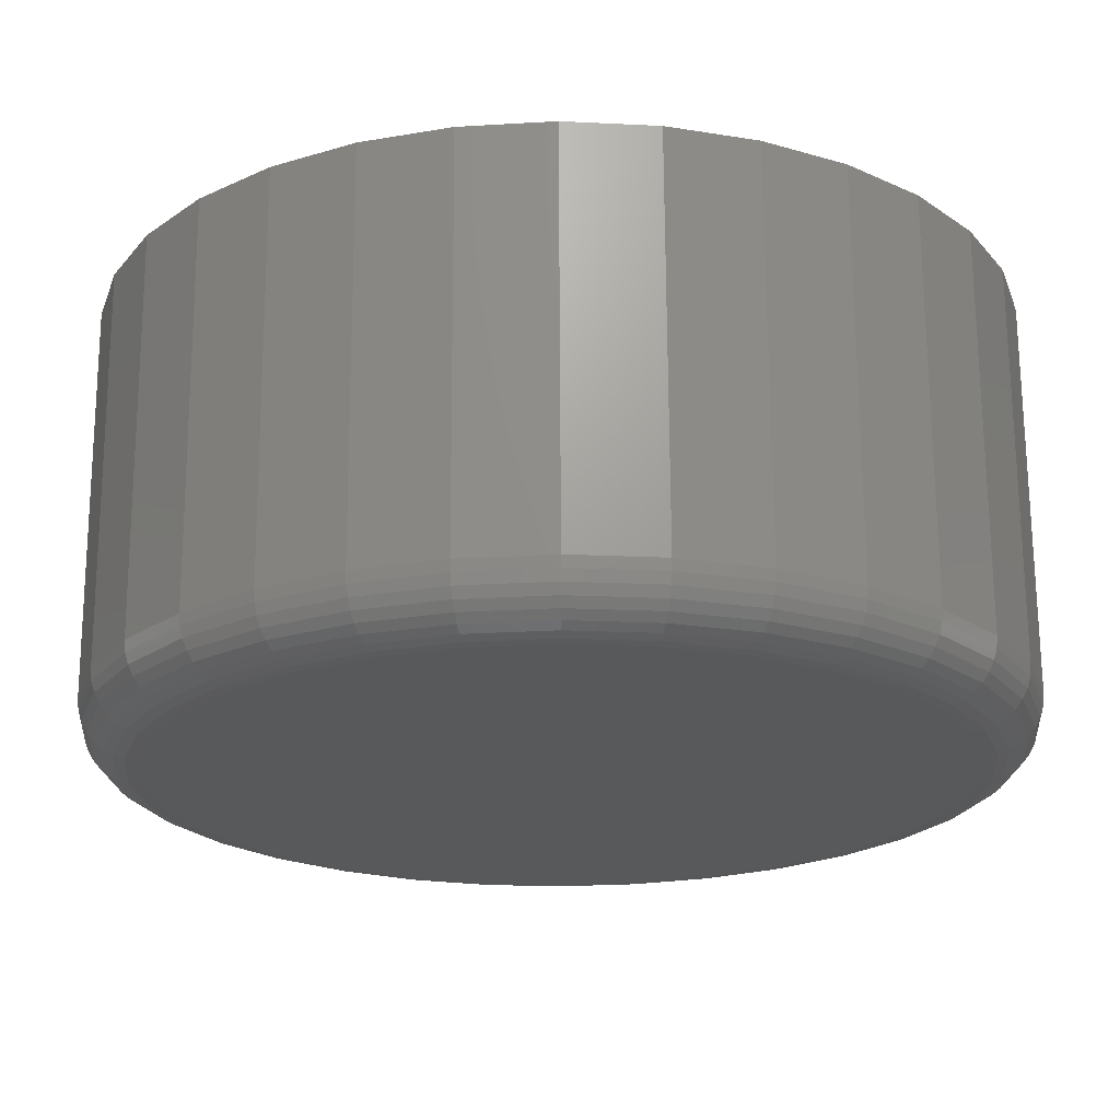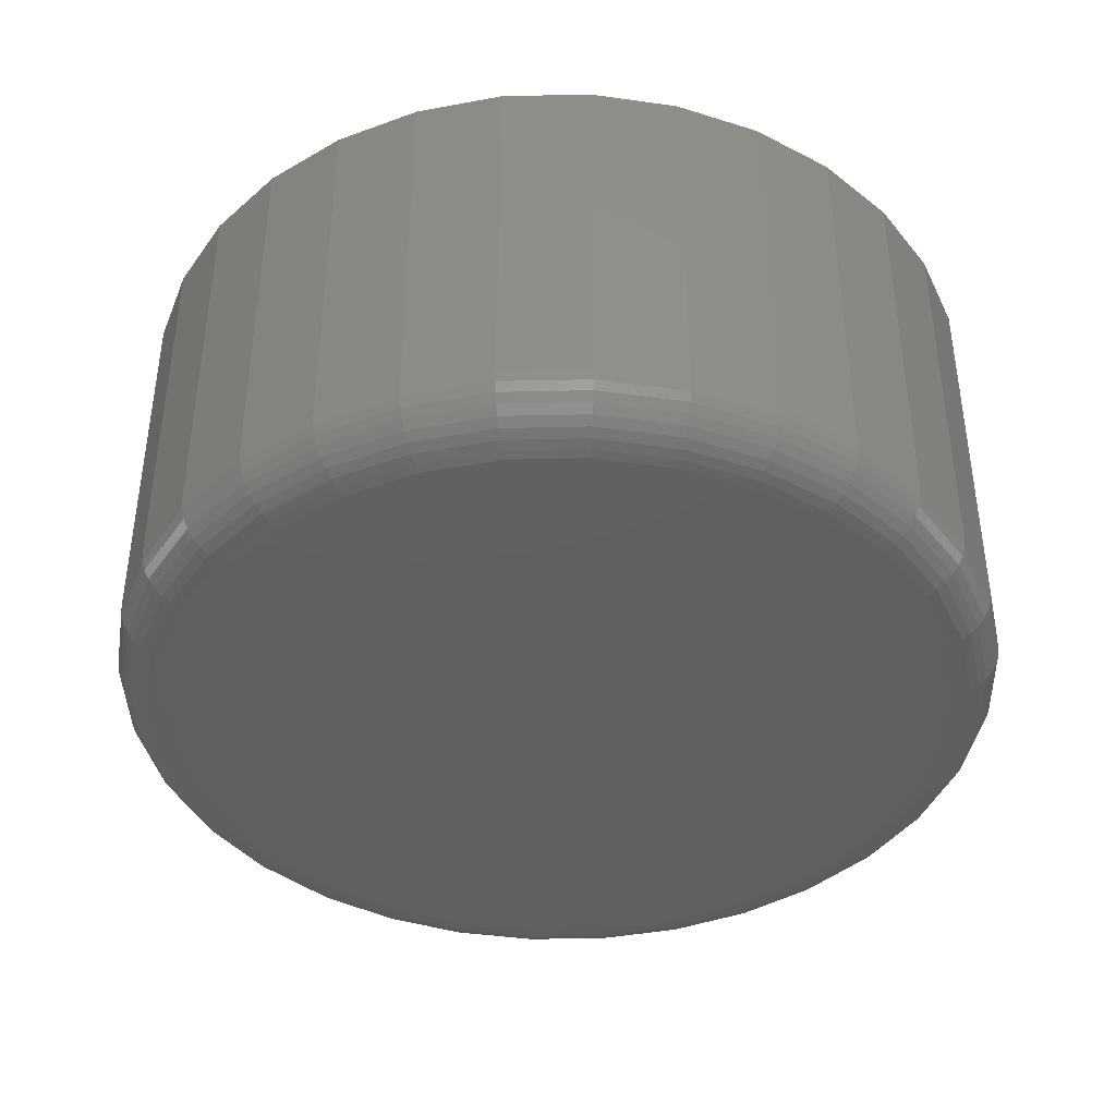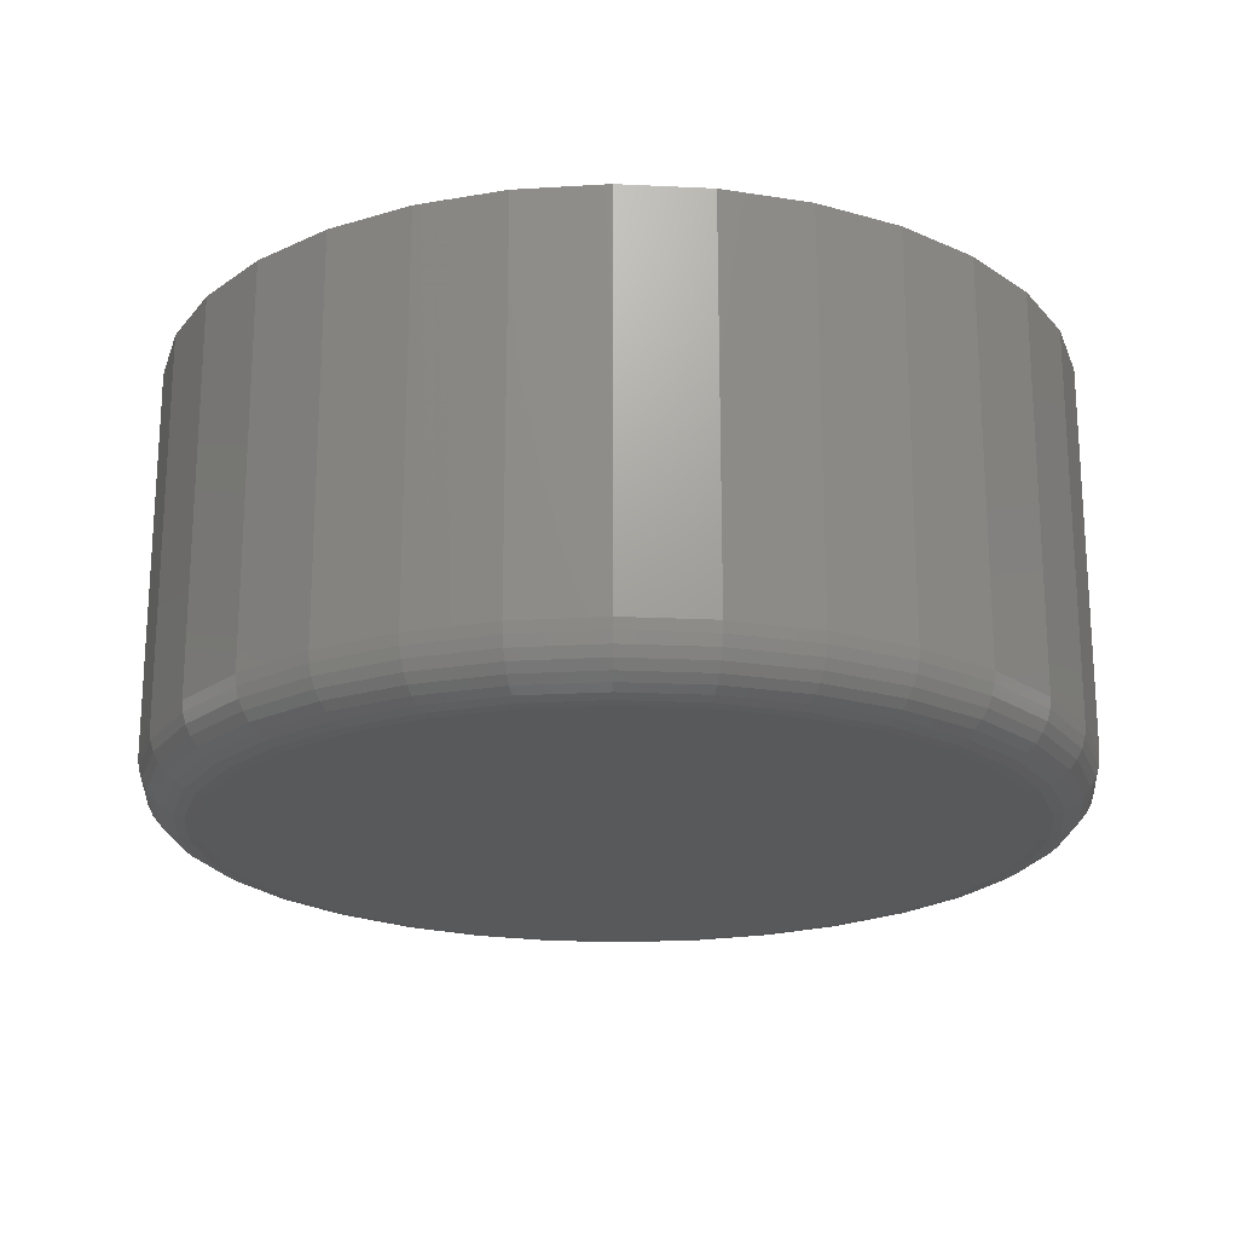
<metadata>
{"format":"stl","ext":"stl","renderer":"f3d","projection":"perspective","resolution":1024,"background":"white","views":[{"elev":69.1,"azim":179.7,"up":"+Y"},{"elev":-40.9,"azim":-71.6,"up":"+Z"},{"elev":-20.6,"azim":-10.6,"up":"+Z"}]}
</metadata>
<code>
# stl→obj: 320 verts, 636 faces
v 0.007895 0.6641 0
v 0.1375 0.6514 0
v -0.1217 0.6514 0
v 0.007895 -0.6641 0
v -0.1217 -0.6514 0
v 0.1375 -0.6514 0
v -0.2463 -0.6136 0
v 0.2621 -0.6136 0
v -0.3611 -0.5522 0
v 0.3769 -0.5522 0
v -0.4617 -0.4696 0
v 0.4775 -0.4696 0
v -0.5443 -0.369 0
v 0.5601 -0.369 0
v -0.6057 -0.2542 0
v 0.6215 -0.2542 0
v -0.6435 -0.1296 0
v 0.6593 -0.1296 0
v -0.6562 -5.071e-16 0
v 0.672 4.287e-16 0
v -0.6435 0.1296 0
v 0.6593 0.1296 0
v -0.6057 0.2542 0
v 0.6215 0.2542 0
v -0.5443 0.369 0
v 0.5601 0.369 0
v -0.4617 0.4696 0
v 0.4775 0.4696 0
v -0.3611 0.5522 0
v 0.3769 0.5522 0
v -0.2463 0.6136 0
v 0.2621 0.6136 0
v 0.7658 -8.588e-16 0.09375
v 0.7658 0 0.75
v 0.7512 -0.1479 0.09375
v 0.7512 -0.1479 0.75
v 0.7081 -0.29 0.09375
v 0.7081 -0.29 0.75
v 0.6381 -0.4211 0.09375
v 0.6381 -0.4211 0.75
v 0.5438 -0.5359 0.09375
v 0.5438 -0.5359 0.75
v 0.429 -0.6302 0.09375
v 0.429 -0.6302 0.75
v 0.2979 -0.7002 0.09375
v 0.2979 -0.7002 0.75
v 0.1558 -0.7433 0.09375
v 0.1558 -0.7433 0.75
v 0.007895 -0.7579 0.09375
v 0.007895 -0.7579 0.75
v -0.14 -0.7433 0.09375
v -0.14 -0.7433 0.75
v -0.2821 -0.7002 0.09375
v -0.2821 -0.7002 0.75
v -0.4132 -0.6302 0.09375
v -0.4132 -0.6302 0.75
v -0.528 -0.5359 0.09375
v -0.528 -0.5359 0.75
v -0.6223 -0.4211 0.09375
v -0.6223 -0.4211 0.75
v -0.6923 -0.29 0.09375
v -0.6923 -0.29 0.75
v -0.7354 -0.1479 0.09375
v -0.7354 -0.1479 0.75
v -0.75 9.281e-17 0.09375
v -0.75 9.281e-17 0.75
v -0.7354 0.1479 0.09375
v -0.7354 0.1479 0.75
v -0.6923 0.29 0.09375
v -0.6923 0.29 0.75
v -0.6223 0.4211 0.09375
v -0.6223 0.4211 0.75
v -0.528 0.5359 0.09375
v -0.528 0.5359 0.75
v -0.4132 0.6302 0.09375
v -0.4132 0.6302 0.75
v -0.2821 0.7002 0.09375
v -0.2821 0.7002 0.75
v -0.14 0.7433 0.09375
v -0.14 0.7433 0.75
v 0.007895 0.7579 0.09375
v 0.007895 0.7579 0.75
v 0.1558 0.7433 0.09375
v 0.1558 0.7433 0.75
v 0.2979 0.7002 0.09375
v 0.2979 0.7002 0.75
v 0.429 0.6302 0.09375
v 0.429 0.6302 0.75
v 0.5438 0.5359 0.09375
v 0.5438 0.5359 0.75
v 0.6381 0.4211 0.09375
v 0.6381 0.4211 0.75
v 0.7081 0.29 0.09375
v 0.7081 0.29 0.75
v 0.7512 0.1479 0.09375
v 0.7512 0.1479 0.75
v -0.7482 -6.106e-16 0.07546
v -0.7337 0.1475 0.07546
v -0.7429 -6.106e-16 0.05787
v -0.7284 0.1465 0.05787
v -0.7342 -6.106e-16 0.04167
v -0.7199 0.1448 0.04167
v -0.7225 -5.551e-16 0.02746
v -0.7085 0.1425 0.02746
v -0.7083 -4.996e-16 0.0158
v -0.6946 0.1397 0.0158
v -0.6921 -5.551e-16 0.007136
v -0.6787 0.1366 0.007136
v -0.6745 -5.551e-16 0.001801
v -0.6614 0.1331 0.001801
v 0.7495 0.1475 0.07546
v 0.764 3.331e-16 0.07546
v 0.7442 0.1465 0.05787
v 0.7587 3.886e-16 0.05787
v 0.7357 0.1448 0.04167
v 0.75 3.331e-16 0.04167
v 0.7243 0.1425 0.02746
v 0.7383 3.331e-16 0.02746
v 0.7104 0.1397 0.0158
v 0.7241 3.331e-16 0.0158
v 0.6945 0.1366 0.007136
v 0.7079 3.886e-16 0.007136
v 0.6772 0.1331 0.001801
v 0.6903 3.331e-16 0.001801
v 0.7064 0.2893 0.07546
v 0.7015 0.2873 0.05787
v 0.6935 0.284 0.04167
v 0.6827 0.2795 0.02746
v 0.6696 0.2741 0.0158
v 0.6546 0.2679 0.007136
v 0.6384 0.2612 0.001801
v 0.6366 0.4201 0.07546
v 0.6321 0.4171 0.05787
v 0.6249 0.4123 0.04167
v 0.6152 0.4058 0.02746
v 0.6034 0.3979 0.0158
v 0.5899 0.3889 0.007136
v 0.5753 0.3791 0.001801
v 0.5425 0.5346 0.07546
v 0.5388 0.5309 0.05787
v 0.5326 0.5247 0.04167
v 0.5244 0.5165 0.02746
v 0.5143 0.5065 0.0158
v 0.5029 0.495 0.007136
v 0.4904 0.4826 0.001801
v 0.428 0.6287 0.07546
v 0.425 0.6242 0.05787
v 0.4202 0.617 0.04167
v 0.4137 0.6073 0.02746
v 0.4058 0.5955 0.0158
v 0.3968 0.582 0.007136
v 0.387 0.5674 0.001801
v 0.2972 0.6985 0.07546
v 0.2952 0.6936 0.05787
v 0.2919 0.6856 0.04167
v 0.2874 0.6748 0.02746
v 0.282 0.6617 0.0158
v 0.2758 0.6467 0.007136
v 0.2691 0.6305 0.001801
v 0.1554 0.7416 0.07546
v 0.1544 0.7363 0.05787
v 0.1527 0.7278 0.04167
v 0.1504 0.7164 0.02746
v 0.1476 0.7025 0.0158
v 0.1445 0.6866 0.007136
v 0.141 0.6693 0.001801
v 0.007895 0.7561 0.07546
v 0.007895 0.7508 0.05787
v 0.007895 0.7421 0.04167
v 0.007895 0.7304 0.02746
v 0.007895 0.7162 0.0158
v 0.007895 0.7 0.007136
v 0.007895 0.6824 0.001801
v -0.1396 0.7416 0.07546
v -0.1386 0.7363 0.05787
v -0.1369 0.7278 0.04167
v -0.1346 0.7164 0.02746
v -0.1318 0.7025 0.0158
v -0.1287 0.6866 0.007136
v -0.1252 0.6693 0.001801
v -0.2814 0.6985 0.07546
v -0.2794 0.6936 0.05787
v -0.2761 0.6856 0.04167
v -0.2716 0.6748 0.02746
v -0.2662 0.6617 0.0158
v -0.26 0.6467 0.007136
v -0.2533 0.6305 0.001801
v -0.4122 0.6287 0.07546
v -0.4092 0.6242 0.05787
v -0.4044 0.617 0.04167
v -0.3979 0.6073 0.02746
v -0.39 0.5955 0.0158
v -0.381 0.582 0.007136
v -0.3712 0.5674 0.001801
v -0.5267 0.5346 0.07546
v -0.523 0.5309 0.05787
v -0.5168 0.5247 0.04167
v -0.5086 0.5165 0.02746
v -0.4986 0.5065 0.0158
v -0.4871 0.495 0.007136
v -0.4747 0.4826 0.001801
v -0.6208 0.4201 0.07546
v -0.6163 0.4171 0.05787
v -0.6091 0.4123 0.04167
v -0.5994 0.4058 0.02746
v -0.5876 0.3979 0.0158
v -0.5742 0.3889 0.007136
v -0.5595 0.3791 0.001801
v -0.6906 0.2893 0.07546
v -0.6857 0.2873 0.05787
v -0.6777 0.284 0.04167
v -0.6669 0.2795 0.02746
v -0.6538 0.2741 0.0158
v -0.6388 0.2679 0.007136
v -0.6226 0.2612 0.001801
v 0.7495 -0.1475 0.07546
v 0.7442 -0.1465 0.05787
v 0.7357 -0.1448 0.04167
v 0.7243 -0.1425 0.02746
v 0.7104 -0.1397 0.0158
v 0.6945 -0.1366 0.007136
v 0.6772 -0.1331 0.001801
v -0.7337 -0.1475 0.07546
v -0.7284 -0.1465 0.05787
v -0.7199 -0.1448 0.04167
v -0.7085 -0.1425 0.02746
v -0.6946 -0.1397 0.0158
v -0.6787 -0.1366 0.007136
v -0.6614 -0.1331 0.001801
v -0.6906 -0.2893 0.07546
v -0.6857 -0.2873 0.05787
v -0.6777 -0.284 0.04167
v -0.6669 -0.2795 0.02746
v -0.6538 -0.2741 0.0158
v -0.6388 -0.2679 0.007136
v -0.6226 -0.2612 0.001801
v -0.6208 -0.4201 0.07546
v -0.6163 -0.4171 0.05787
v -0.6091 -0.4123 0.04167
v -0.5994 -0.4058 0.02746
v -0.5876 -0.3979 0.0158
v -0.5742 -0.3889 0.007136
v -0.5595 -0.3791 0.001801
v -0.5267 -0.5346 0.07546
v -0.523 -0.5309 0.05787
v -0.5168 -0.5247 0.04167
v -0.5086 -0.5165 0.02746
v -0.4986 -0.5065 0.0158
v -0.4871 -0.495 0.007136
v -0.4747 -0.4826 0.001801
v -0.4122 -0.6287 0.07546
v -0.4092 -0.6242 0.05787
v -0.4044 -0.617 0.04167
v -0.3979 -0.6073 0.02746
v -0.39 -0.5955 0.0158
v -0.381 -0.582 0.007136
v -0.3712 -0.5674 0.001801
v -0.2814 -0.6985 0.07546
v -0.2794 -0.6936 0.05787
v -0.2761 -0.6856 0.04167
v -0.2716 -0.6748 0.02746
v -0.2662 -0.6617 0.0158
v -0.26 -0.6467 0.007136
v -0.2533 -0.6305 0.001801
v -0.1396 -0.7416 0.07546
v -0.1386 -0.7363 0.05787
v -0.1369 -0.7278 0.04167
v -0.1346 -0.7164 0.02746
v -0.1318 -0.7025 0.0158
v -0.1287 -0.6866 0.007136
v -0.1252 -0.6693 0.001801
v 0.007895 -0.7561 0.07546
v 0.007895 -0.7508 0.05787
v 0.007895 -0.7421 0.04167
v 0.007895 -0.7304 0.02746
v 0.007895 -0.7162 0.0158
v 0.007895 -0.7 0.007136
v 0.007895 -0.6824 0.001801
v 0.1554 -0.7416 0.07546
v 0.1544 -0.7363 0.05787
v 0.1527 -0.7278 0.04167
v 0.1504 -0.7164 0.02746
v 0.1476 -0.7025 0.0158
v 0.1445 -0.6866 0.007136
v 0.141 -0.6693 0.001801
v 0.2972 -0.6985 0.07546
v 0.2952 -0.6936 0.05787
v 0.2919 -0.6856 0.04167
v 0.2874 -0.6748 0.02746
v 0.282 -0.6617 0.0158
v 0.2758 -0.6467 0.007136
v 0.2691 -0.6305 0.001801
v 0.428 -0.6287 0.07546
v 0.425 -0.6242 0.05787
v 0.4202 -0.617 0.04167
v 0.4137 -0.6073 0.02746
v 0.4058 -0.5955 0.0158
v 0.3968 -0.582 0.007136
v 0.387 -0.5674 0.001801
v 0.5425 -0.5346 0.07546
v 0.5388 -0.5309 0.05787
v 0.5326 -0.5247 0.04167
v 0.5244 -0.5165 0.02746
v 0.5143 -0.5065 0.0158
v 0.5029 -0.495 0.007136
v 0.4904 -0.4826 0.001801
v 0.6366 -0.4201 0.07546
v 0.6321 -0.4171 0.05787
v 0.6249 -0.4123 0.04167
v 0.6152 -0.4058 0.02746
v 0.6034 -0.3979 0.0158
v 0.5899 -0.3889 0.007136
v 0.5753 -0.3791 0.001801
v 0.7064 -0.2893 0.07546
v 0.7015 -0.2873 0.05787
v 0.6935 -0.284 0.04167
v 0.6827 -0.2795 0.02746
v 0.6696 -0.2741 0.0158
v 0.6546 -0.2679 0.007136
v 0.6384 -0.2612 0.001801
f 1 2 3
f 4 5 6
f 6 5 7
f 6 7 8
f 8 7 9
f 8 9 10
f 10 9 11
f 10 11 12
f 12 11 13
f 12 13 14
f 14 13 15
f 14 15 16
f 16 15 17
f 16 17 18
f 18 17 19
f 18 19 20
f 20 19 21
f 20 21 22
f 22 21 23
f 22 23 24
f 24 23 25
f 24 25 26
f 26 25 27
f 26 27 28
f 28 27 29
f 28 29 30
f 30 29 31
f 30 31 32
f 32 31 3
f 32 3 2
f 33 34 35
f 35 34 36
f 35 36 37
f 37 36 38
f 37 38 39
f 39 38 40
f 39 40 41
f 41 40 42
f 41 42 43
f 43 42 44
f 43 44 45
f 45 44 46
f 45 46 47
f 47 46 48
f 47 48 49
f 49 48 50
f 49 50 51
f 51 50 52
f 51 52 53
f 53 52 54
f 53 54 55
f 55 54 56
f 55 56 57
f 57 56 58
f 57 58 59
f 59 58 60
f 59 60 61
f 61 60 62
f 61 62 63
f 63 62 64
f 63 64 65
f 65 64 66
f 65 66 67
f 67 66 68
f 67 68 69
f 69 68 70
f 69 70 71
f 71 70 72
f 71 72 73
f 73 72 74
f 73 74 75
f 75 74 76
f 75 76 77
f 77 76 78
f 77 78 79
f 79 78 80
f 79 80 81
f 81 80 82
f 81 82 83
f 83 82 84
f 83 84 85
f 85 84 86
f 85 86 87
f 87 86 88
f 87 88 89
f 89 88 90
f 89 90 91
f 91 90 92
f 91 92 93
f 93 92 94
f 93 94 95
f 95 94 96
f 95 96 33
f 33 96 34
f 65 67 97
f 97 67 98
f 97 98 99
f 99 98 100
f 99 100 101
f 101 100 102
f 101 102 103
f 103 102 104
f 103 104 105
f 105 104 106
f 105 106 107
f 107 106 108
f 107 108 109
f 109 108 110
f 109 110 19
f 19 110 21
f 95 33 111
f 111 33 112
f 111 112 113
f 113 112 114
f 113 114 115
f 115 114 116
f 115 116 117
f 117 116 118
f 117 118 119
f 119 118 120
f 119 120 121
f 121 120 122
f 121 122 123
f 123 122 124
f 123 124 22
f 22 124 20
f 93 95 125
f 125 95 111
f 125 111 126
f 126 111 113
f 126 113 127
f 127 113 115
f 127 115 128
f 128 115 117
f 128 117 129
f 129 117 119
f 129 119 130
f 130 119 121
f 130 121 131
f 131 121 123
f 131 123 24
f 24 123 22
f 91 93 132
f 132 93 125
f 132 125 133
f 133 125 126
f 133 126 134
f 134 126 127
f 134 127 135
f 135 127 128
f 135 128 136
f 136 128 129
f 136 129 137
f 137 129 130
f 137 130 138
f 138 130 131
f 138 131 26
f 26 131 24
f 89 91 139
f 139 91 132
f 139 132 140
f 140 132 133
f 140 133 141
f 141 133 134
f 141 134 142
f 142 134 135
f 142 135 143
f 143 135 136
f 143 136 144
f 144 136 137
f 144 137 145
f 145 137 138
f 145 138 28
f 28 138 26
f 87 89 146
f 146 89 139
f 146 139 147
f 147 139 140
f 147 140 148
f 148 140 141
f 148 141 149
f 149 141 142
f 149 142 150
f 150 142 143
f 150 143 151
f 151 143 144
f 151 144 152
f 152 144 145
f 152 145 30
f 30 145 28
f 85 87 153
f 153 87 146
f 153 146 154
f 154 146 147
f 154 147 155
f 155 147 148
f 155 148 156
f 156 148 149
f 156 149 157
f 157 149 150
f 157 150 158
f 158 150 151
f 158 151 159
f 159 151 152
f 159 152 32
f 32 152 30
f 83 85 160
f 160 85 153
f 160 153 161
f 161 153 154
f 161 154 162
f 162 154 155
f 162 155 163
f 163 155 156
f 163 156 164
f 164 156 157
f 164 157 165
f 165 157 158
f 165 158 166
f 166 158 159
f 166 159 2
f 2 159 32
f 81 83 167
f 167 83 160
f 167 160 168
f 168 160 161
f 168 161 169
f 169 161 162
f 169 162 170
f 170 162 163
f 170 163 171
f 171 163 164
f 171 164 172
f 172 164 165
f 172 165 173
f 173 165 166
f 173 166 1
f 1 166 2
f 79 81 174
f 174 81 167
f 174 167 175
f 175 167 168
f 175 168 176
f 176 168 169
f 176 169 177
f 177 169 170
f 177 170 178
f 178 170 171
f 178 171 179
f 179 171 172
f 179 172 180
f 180 172 173
f 180 173 3
f 3 173 1
f 77 79 181
f 181 79 174
f 181 174 182
f 182 174 175
f 182 175 183
f 183 175 176
f 183 176 184
f 184 176 177
f 184 177 185
f 185 177 178
f 185 178 186
f 186 178 179
f 186 179 187
f 187 179 180
f 187 180 31
f 31 180 3
f 75 77 188
f 188 77 181
f 188 181 189
f 189 181 182
f 189 182 190
f 190 182 183
f 190 183 191
f 191 183 184
f 191 184 192
f 192 184 185
f 192 185 193
f 193 185 186
f 193 186 194
f 194 186 187
f 194 187 29
f 29 187 31
f 73 75 195
f 195 75 188
f 195 188 196
f 196 188 189
f 196 189 197
f 197 189 190
f 197 190 198
f 198 190 191
f 198 191 199
f 199 191 192
f 199 192 200
f 200 192 193
f 200 193 201
f 201 193 194
f 201 194 27
f 27 194 29
f 71 73 202
f 202 73 195
f 202 195 203
f 203 195 196
f 203 196 204
f 204 196 197
f 204 197 205
f 205 197 198
f 205 198 206
f 206 198 199
f 206 199 207
f 207 199 200
f 207 200 208
f 208 200 201
f 208 201 25
f 25 201 27
f 69 71 209
f 209 71 202
f 209 202 210
f 210 202 203
f 210 203 211
f 211 203 204
f 211 204 212
f 212 204 205
f 212 205 213
f 213 205 206
f 213 206 214
f 214 206 207
f 214 207 215
f 215 207 208
f 215 208 23
f 23 208 25
f 67 69 98
f 98 69 209
f 98 209 100
f 100 209 210
f 100 210 102
f 102 210 211
f 102 211 104
f 104 211 212
f 104 212 106
f 106 212 213
f 106 213 108
f 108 213 214
f 108 214 110
f 110 214 215
f 110 215 21
f 21 215 23
f 33 35 112
f 112 35 216
f 112 216 114
f 114 216 217
f 114 217 116
f 116 217 218
f 116 218 118
f 118 218 219
f 118 219 120
f 120 219 220
f 120 220 122
f 122 220 221
f 122 221 124
f 124 221 222
f 124 222 20
f 20 222 18
f 63 65 223
f 223 65 97
f 223 97 224
f 224 97 99
f 224 99 225
f 225 99 101
f 225 101 226
f 226 101 103
f 226 103 227
f 227 103 105
f 227 105 228
f 228 105 107
f 228 107 229
f 229 107 109
f 229 109 17
f 17 109 19
f 61 63 230
f 230 63 223
f 230 223 231
f 231 223 224
f 231 224 232
f 232 224 225
f 232 225 233
f 233 225 226
f 233 226 234
f 234 226 227
f 234 227 235
f 235 227 228
f 235 228 236
f 236 228 229
f 236 229 15
f 15 229 17
f 59 61 237
f 237 61 230
f 237 230 238
f 238 230 231
f 238 231 239
f 239 231 232
f 239 232 240
f 240 232 233
f 240 233 241
f 241 233 234
f 241 234 242
f 242 234 235
f 242 235 243
f 243 235 236
f 243 236 13
f 13 236 15
f 57 59 244
f 244 59 237
f 244 237 245
f 245 237 238
f 245 238 246
f 246 238 239
f 246 239 247
f 247 239 240
f 247 240 248
f 248 240 241
f 248 241 249
f 249 241 242
f 249 242 250
f 250 242 243
f 250 243 11
f 11 243 13
f 55 57 251
f 251 57 244
f 251 244 252
f 252 244 245
f 252 245 253
f 253 245 246
f 253 246 254
f 254 246 247
f 254 247 255
f 255 247 248
f 255 248 256
f 256 248 249
f 256 249 257
f 257 249 250
f 257 250 9
f 9 250 11
f 53 55 258
f 258 55 251
f 258 251 259
f 259 251 252
f 259 252 260
f 260 252 253
f 260 253 261
f 261 253 254
f 261 254 262
f 262 254 255
f 262 255 263
f 263 255 256
f 263 256 264
f 264 256 257
f 264 257 7
f 7 257 9
f 51 53 265
f 265 53 258
f 265 258 266
f 266 258 259
f 266 259 267
f 267 259 260
f 267 260 268
f 268 260 261
f 268 261 269
f 269 261 262
f 269 262 270
f 270 262 263
f 270 263 271
f 271 263 264
f 271 264 5
f 5 264 7
f 49 51 272
f 272 51 265
f 272 265 273
f 273 265 266
f 273 266 274
f 274 266 267
f 274 267 275
f 275 267 268
f 275 268 276
f 276 268 269
f 276 269 277
f 277 269 270
f 277 270 278
f 278 270 271
f 278 271 4
f 4 271 5
f 47 49 279
f 279 49 272
f 279 272 280
f 280 272 273
f 280 273 281
f 281 273 274
f 281 274 282
f 282 274 275
f 282 275 283
f 283 275 276
f 283 276 284
f 284 276 277
f 284 277 285
f 285 277 278
f 285 278 6
f 6 278 4
f 45 47 286
f 286 47 279
f 286 279 287
f 287 279 280
f 287 280 288
f 288 280 281
f 288 281 289
f 289 281 282
f 289 282 290
f 290 282 283
f 290 283 291
f 291 283 284
f 291 284 292
f 292 284 285
f 292 285 8
f 8 285 6
f 43 45 293
f 293 45 286
f 293 286 294
f 294 286 287
f 294 287 295
f 295 287 288
f 295 288 296
f 296 288 289
f 296 289 297
f 297 289 290
f 297 290 298
f 298 290 291
f 298 291 299
f 299 291 292
f 299 292 10
f 10 292 8
f 41 43 300
f 300 43 293
f 300 293 301
f 301 293 294
f 301 294 302
f 302 294 295
f 302 295 303
f 303 295 296
f 303 296 304
f 304 296 297
f 304 297 305
f 305 297 298
f 305 298 306
f 306 298 299
f 306 299 12
f 12 299 10
f 39 41 307
f 307 41 300
f 307 300 308
f 308 300 301
f 308 301 309
f 309 301 302
f 309 302 310
f 310 302 303
f 310 303 311
f 311 303 304
f 311 304 312
f 312 304 305
f 312 305 313
f 313 305 306
f 313 306 14
f 14 306 12
f 37 39 314
f 314 39 307
f 314 307 315
f 315 307 308
f 315 308 316
f 316 308 309
f 316 309 317
f 317 309 310
f 317 310 318
f 318 310 311
f 318 311 319
f 319 311 312
f 319 312 320
f 320 312 313
f 320 313 16
f 16 313 14
f 35 37 216
f 216 37 314
f 216 314 217
f 217 314 315
f 217 315 218
f 218 315 316
f 218 316 219
f 219 316 317
f 219 317 220
f 220 317 318
f 220 318 221
f 221 318 319
f 221 319 222
f 222 319 320
f 222 320 18
f 18 320 16
f 80 84 82
f 84 80 86
f 86 80 78
f 86 78 88
f 88 78 76
f 88 76 90
f 90 76 74
f 90 74 92
f 92 74 72
f 92 72 94
f 94 72 70
f 94 70 96
f 96 70 68
f 96 68 34
f 34 68 66
f 34 66 36
f 36 66 64
f 36 64 38
f 38 64 62
f 38 62 40
f 40 62 60
f 40 60 42
f 42 60 58
f 42 58 44
f 44 58 56
f 44 56 46
f 46 56 54
f 46 54 48
f 48 54 52
f 48 52 50

</code>
